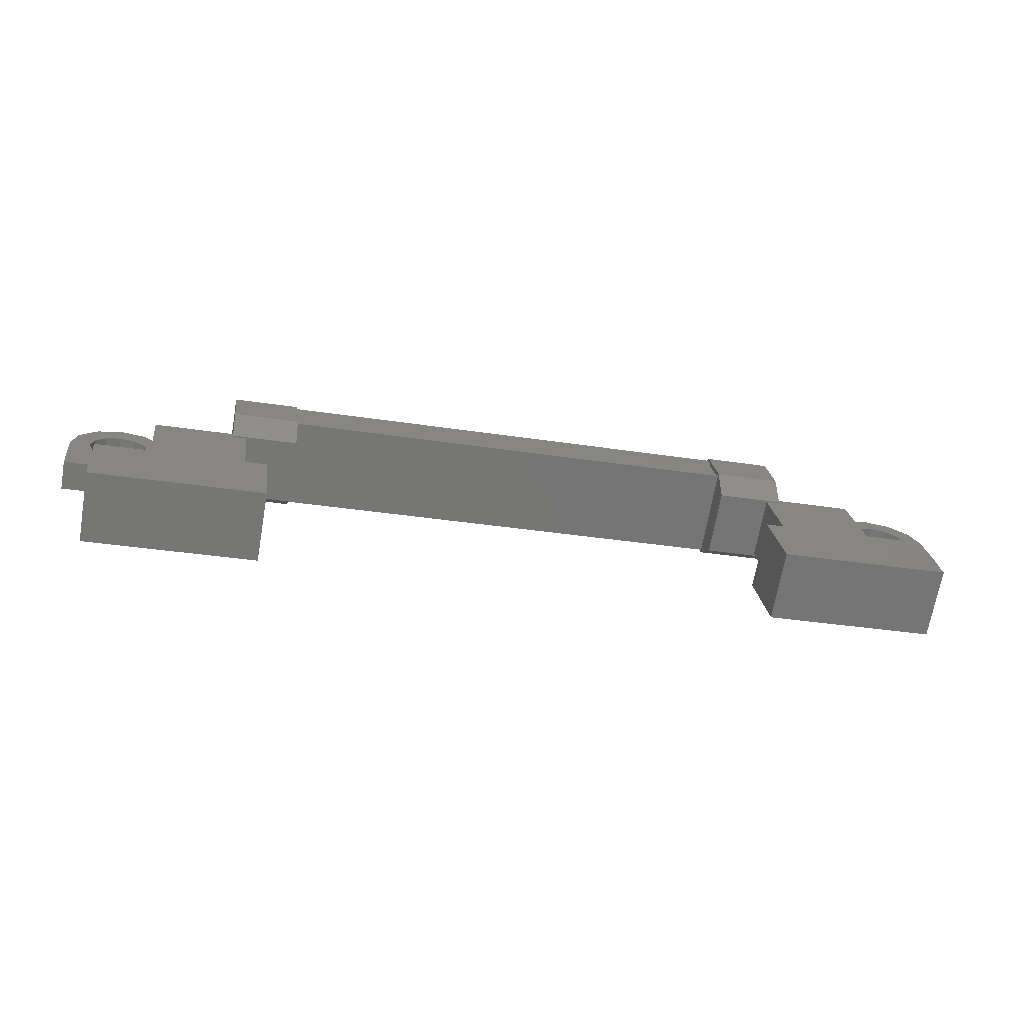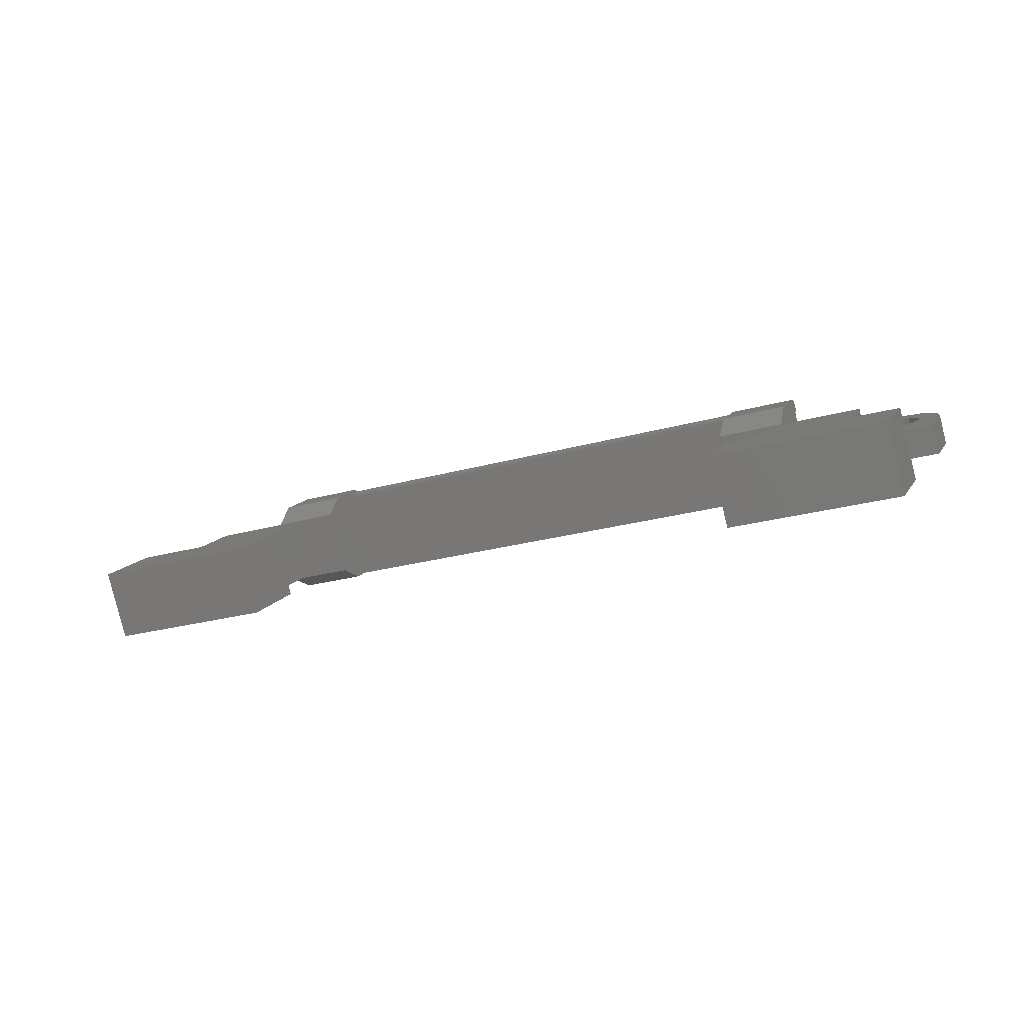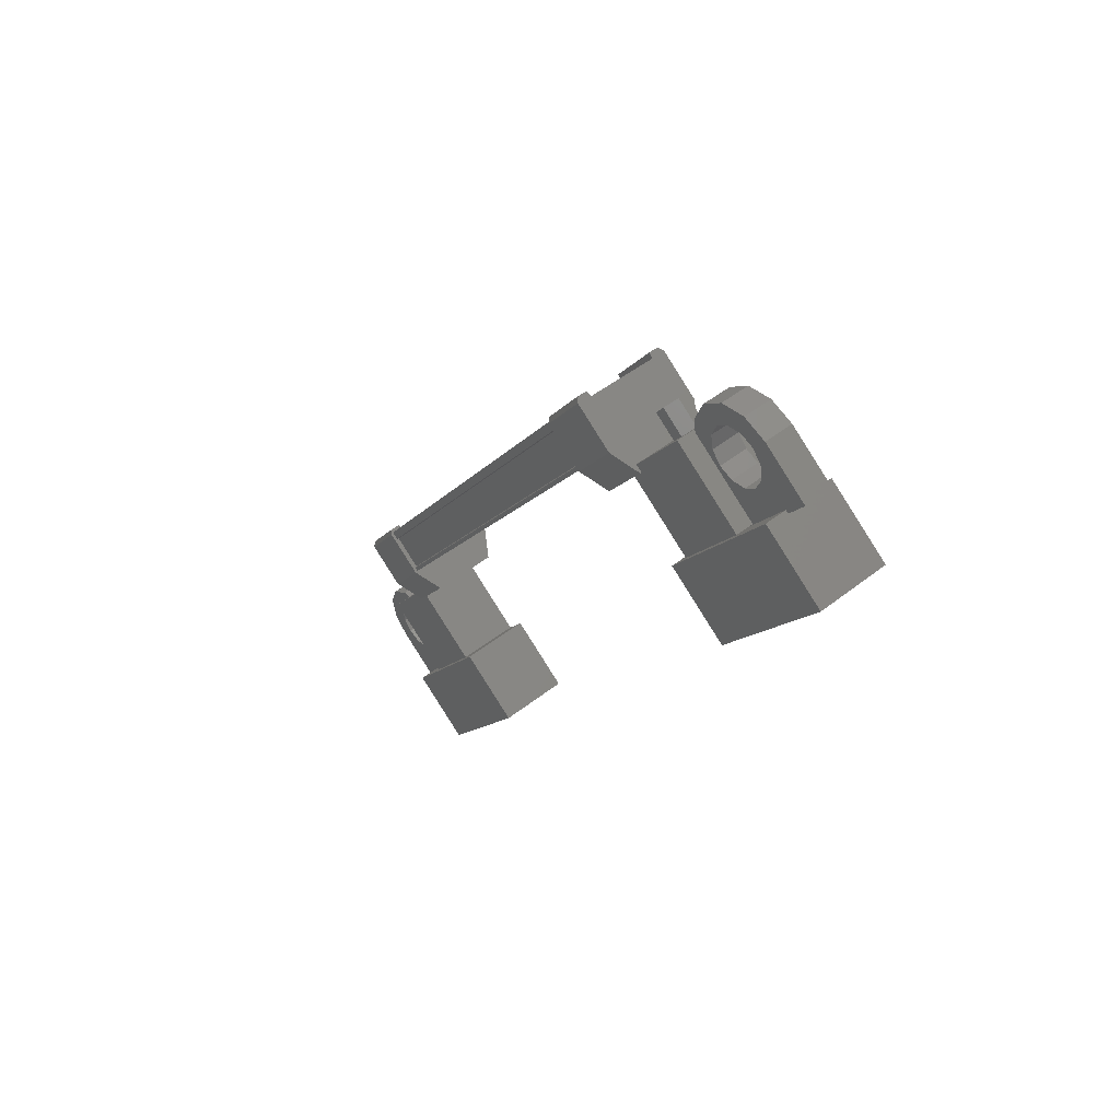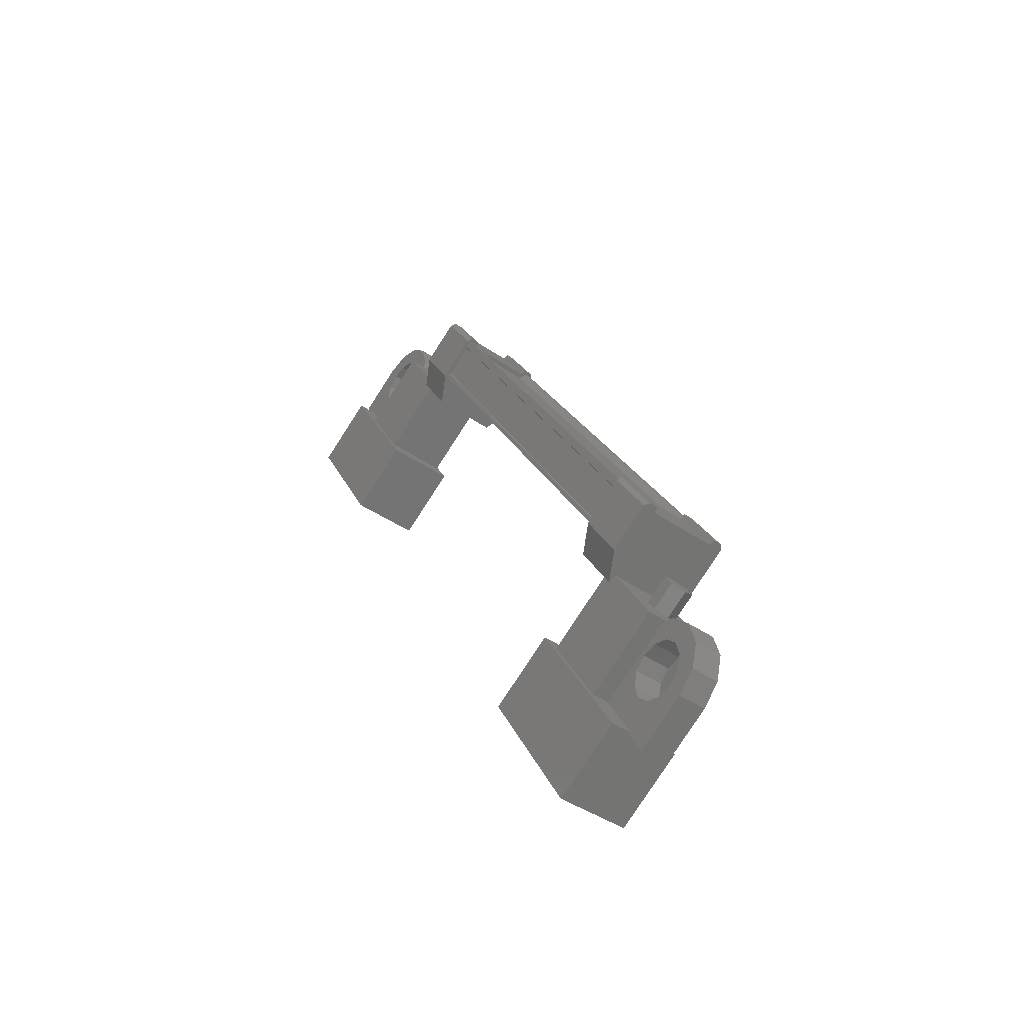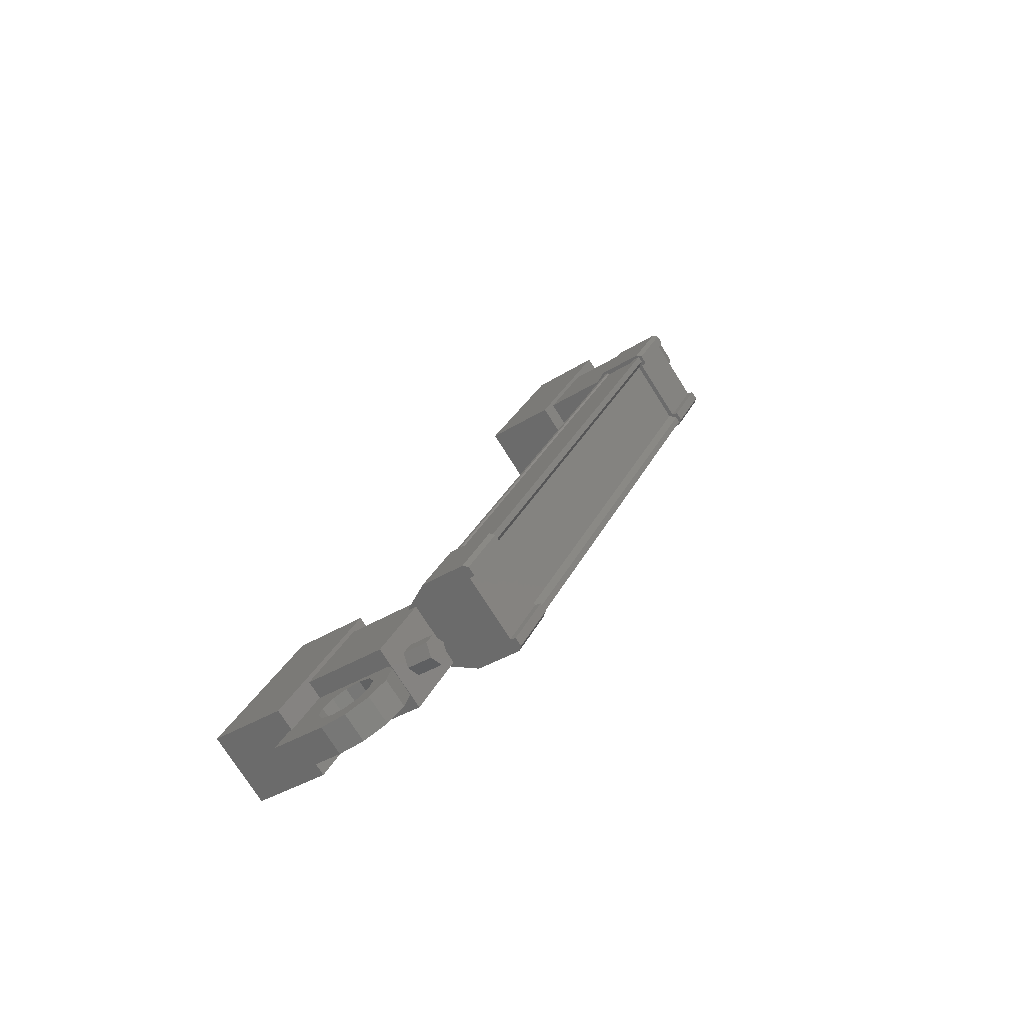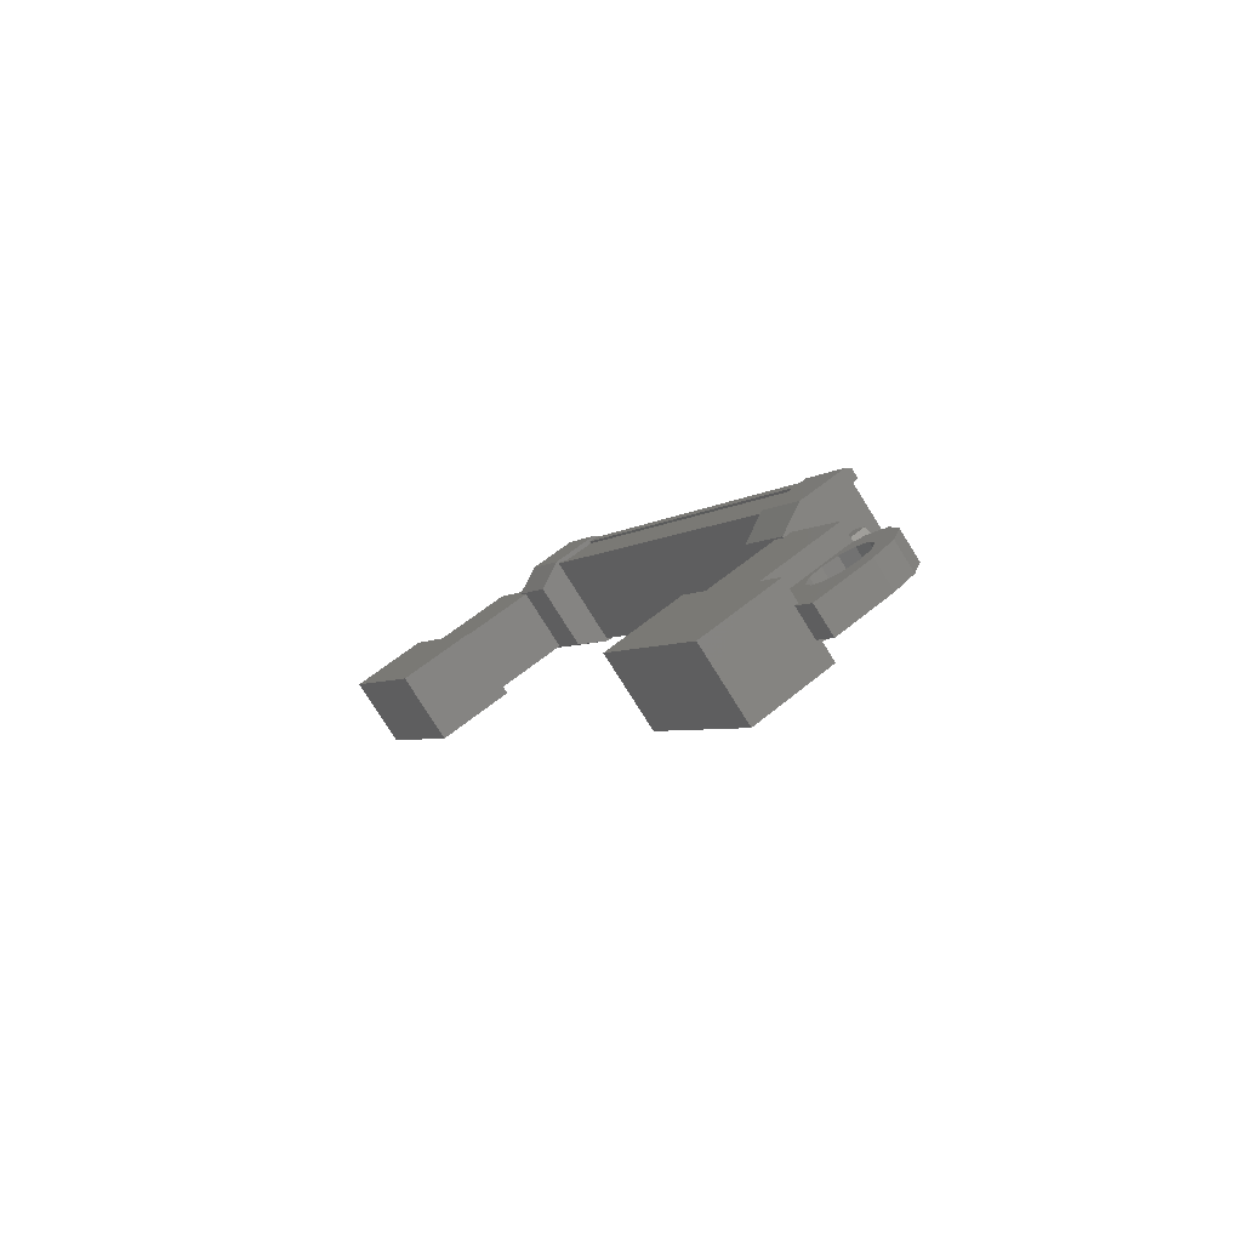
<metadata>
{"format":"stl","ext":"stl","renderer":"f3d","projection":"perspective","resolution":1024,"background":"white","views":[{"elev":-33.4,"azim":-12.1,"up":"+Z"},{"elev":-24.9,"azim":-155.4,"up":"+Y"},{"elev":-11.8,"azim":-111.4,"up":"+Z"},{"elev":22.3,"azim":71.5,"up":"+Z"},{"elev":27.2,"azim":-69.4,"up":"+Y"},{"elev":-3.8,"azim":-112.1,"up":"+Y"}]}
</metadata>
<code>
# stl→obj: 224 verts, 392 faces
v -167.3 51.45 264.4
v -167.3 51.16 264
v -167.1 51.27 264.6
v -167.1 50.99 264.1
v -166.9 51.27 264.6
v -166.9 50.99 264.1
v -166.8 51.45 264.4
v -166.8 51.16 264
v -166.9 51.63 264.3
v -166.9 51.34 263.9
v -167.1 51.63 264.3
v -167.1 51.34 263.9
v -178.9 51.16 264
v -178.9 51.45 264.4
v -179 50.99 264.1
v -179 51.27 264.6
v -179.3 50.99 264.1
v -179.3 51.27 264.6
v -179.4 51.16 264
v -179.4 51.45 264.4
v -179.3 51.34 263.9
v -179.3 51.63 264.3
v -179 51.34 263.9
v -179 51.63 264.3
v -179.2 51.45 264.4
v -167 51.45 264.4
v -168.5 50.8 262.4
v -168.5 49.77 263.1
v -165.5 50.8 262.4
v -165.5 49.77 263.1
v -165.5 50 261.3
v -165.5 48.98 262
v -168.5 48.98 262
v -168.5 50 261.3
v -180.7 50 261.3
v -180.7 48.98 262
v -180.7 50.8 262.4
v -180.7 49.77 263.1
v -177.7 50.8 262.4
v -177.7 49.77 263.1
v -177.7 48.98 262
v -177.7 50 261.3
v -168.1 52.52 264.6
v -178.1 52.43 264.6
v -168.1 52.43 264.6
v -168.1 52.29 264.6
v -177.2 51.28 265.5
v -178.3 51.18 265.5
v -177.2 51.18 265.5
v -178.3 50.7 264.8
v -167.8 52.06 263.8
v -169 52.54 264.5
v -167.8 52.54 264.5
v -169 52.54 264.6
v -178.1 51.32 265.3
v -178.1 51.32 265.4
v -168.1 51.32 265.4
v -168.1 51.23 265.5
v -178.1 52.05 264
v -168.1 52.05 264
v -178.1 52.07 263.9
v -168.1 52.07 263.9
v -178.1 52.03 263.9
v -178.3 52.54 264.5
v -178.3 52.34 264.7
v -178.3 52.54 264.6
v -178.3 52.41 264.7
v -177.2 52.54 264.6
v -167.8 51.18 265.5
v -167.8 51.36 265.3
v -167.8 51.28 265.5
v -167.8 51.41 265.4
v -169 51.28 265.5
v -177.2 51.41 265.4
v -177.2 51.36 265.3
v -177.2 50.7 264.8
v -168.1 51.32 265.3
v -178.1 52.29 264.6
v -169 52.06 263.8
v -169 52.34 264.7
v -169 52.41 264.7
v -168.1 52.4 264.5
v -178.1 52.4 264.5
v -168.1 52.44 264.5
v -178.1 52.44 264.5
v -178.1 52.52 264.6
v -166.4 51.63 263.7
v -168.1 50.72 264.4
v -166.4 50.72 264.4
v -166.4 49.84 263.1
v -166.4 50.75 262.5
v -168.1 49.84 263.1
v -168.1 50.75 262.5
v -168.1 51.63 263.7
v -179.7 51.63 263.7
v -178.1 51.63 263.7
v -179.7 50.75 262.5
v -178.1 50.75 262.5
v -179.7 49.84 263.1
v -178.1 49.84 263.1
v -178.1 50.72 264.4
v -179.7 50.72 264.4
v -165 50.62 263.7
v -165.3 50.62 263.7
v -165.3 51.03 263.4
v -165.2 50.82 263.5
v -165 51.03 263.4
v -165 50.45 262.6
v -165 50.05 262.9
v -166.7 50.45 262.6
v -166.7 50.05 262.9
v -166.7 50.62 263.7
v -166.3 50.48 263.5
v -166.3 50.62 263.7
v -179.9 50.88 263.2
v -179.5 51.03 263.4
v -179.5 50.45 262.6
v -179.5 50.05 262.9
v -181.2 50.45 262.6
v -181.2 50.05 262.9
v -181.2 51.03 263.4
v -181.2 50.62 263.7
v -181 50.82 263.5
v -180.8 50.62 263.7
v -180.8 51.03 263.4
v -178.1 51.23 265.5
v -178.1 51.15 265.4
v -168.1 51.15 265.4
v -178.1 51.17 265.3
v -168.1 51.17 265.3
v -178.1 50.82 264.8
v -168.1 50.82 264.8
v -178.1 50.78 264.8
v -168.1 50.78 264.8
v -178.1 50.74 264.8
v -168.1 50.74 264.8
v -168.1 52.03 263.9
v -166.3 50.88 263.2
v -166.7 51.03 263.4
v -166.3 51.03 263.4
v -166.3 50.76 263.9
v -166.6 50.86 264
v -166.1 50.87 264
v -166.3 51.04 264.3
v -165.8 50.91 264.1
v -165.8 51.11 264.4
v -165.6 50.87 264
v -165.4 51.04 264.3
v -165.4 50.76 263.9
v -165.1 50.86 264
v -165.4 50.48 263.5
v -165.6 50.37 263.3
v -165.8 50.33 263.3
v -179.9 50.48 263.5
v -179.5 50.62 263.7
v -179.8 50.62 263.7
v -179.8 51.03 263.4
v -179.9 51.17 263.6
v -179.6 51.27 263.7
v -180.1 51.28 263.7
v -179.9 51.45 264
v -180.3 51.32 263.8
v -180.3 51.52 264.1
v -180.6 51.28 263.7
v -180.7 51.45 264
v -180.8 51.17 263.6
v -181.1 51.27 263.7
v -180.8 50.88 263.2
v -180.6 50.78 263
v -180.3 50.74 263
v -178.3 50.62 264.3
v -177.2 50.62 264.3
v -177.2 51.57 263.6
v -178.3 51.57 263.6
v -178.3 52.06 263.8
v -177.2 52.06 263.8
v -177.2 52.34 264.7
v -178.3 51.36 265.3
v -178.3 51.41 265.4
v -178.3 51.28 265.5
v -177.2 52.54 264.5
v -177.2 52.41 264.7
v -167.8 51.57 263.6
v -169 51.57 263.6
v -169 50.62 264.3
v -167.8 50.62 264.3
v -167.8 50.7 264.8
v -169 50.7 264.8
v -169 51.36 265.3
v -167.8 52.34 264.7
v -167.8 52.41 264.7
v -167.8 52.54 264.6
v -169 51.18 265.5
v -169 51.41 265.4
v -179.9 50.76 263.9
v -179.6 50.86 264
v -180.1 50.87 264
v -179.9 51.04 264.3
v -180.3 50.91 264.1
v -180.3 51.11 264.4
v -180.6 50.87 264
v -180.7 51.04 264.3
v -180.8 50.76 263.9
v -181.1 50.86 264
v -180.8 50.48 263.5
v -180.6 50.37 263.3
v -180.3 50.33 263.3
v -166.3 51.17 263.6
v -166.6 51.27 263.7
v -166.1 51.28 263.7
v -166.3 51.45 264
v -165.8 51.32 263.8
v -165.8 51.52 264.1
v -165.6 51.28 263.7
v -165.4 51.45 264
v -165.4 51.17 263.6
v -165.1 51.27 263.7
v -165.4 50.88 263.2
v -165.6 50.78 263
v -165.8 50.74 263
v -180.1 50.78 263
v -166.1 50.78 263
v -166.1 50.37 263.3
v -180.1 50.37 263.3
f 1 2 3
f 3 2 4
f 4 5 3
f 6 5 4
f 7 5 6
f 6 8 7
f 7 8 9
f 9 8 10
f 10 11 9
f 12 11 10
f 1 11 12
f 12 2 1
f 13 14 15
f 15 14 16
f 16 17 15
f 18 17 16
f 19 17 18
f 18 20 19
f 19 20 21
f 21 20 22
f 22 23 21
f 24 23 22
f 13 23 24
f 24 14 13
f 18 16 25
f 25 16 14
f 14 24 25
f 11 1 26
f 26 1 3
f 3 5 26
f 5 7 26
f 26 7 9
f 9 11 26
f 24 22 25
f 25 22 20
f 20 18 25
f 27 28 29
f 29 28 30
f 30 31 29
f 32 31 30
f 33 31 32
f 32 28 33
f 33 28 34
f 34 28 27
f 27 31 34
f 29 31 27
f 35 36 37
f 37 36 38
f 38 39 37
f 40 39 38
f 41 39 40
f 40 36 41
f 41 36 42
f 42 36 35
f 35 39 42
f 37 39 35
f 40 38 36
f 30 28 32
f 41 42 39
f 33 34 31
f 43 44 45
f 45 44 46
f 47 48 49
f 49 48 50
f 51 52 53
f 53 52 54
f 55 56 57
f 57 56 58
f 59 60 61
f 61 60 62
f 62 63 61
f 64 65 66
f 66 65 67
f 67 68 66
f 69 70 71
f 71 70 72
f 72 73 71
f 74 47 75
f 75 47 49
f 49 76 75
f 50 76 49
f 57 77 55
f 55 77 46
f 46 78 55
f 44 78 46
f 51 79 52
f 52 79 80
f 80 54 52
f 81 54 80
f 82 83 84
f 84 83 85
f 85 43 84
f 86 43 85
f 44 43 86
f 87 88 89
f 89 88 90
f 90 91 89
f 92 91 90
f 93 91 92
f 92 88 93
f 93 88 94
f 94 88 87
f 87 91 94
f 89 91 87
f 95 96 97
f 97 96 98
f 98 99 97
f 100 99 98
f 101 99 100
f 100 96 101
f 101 96 102
f 102 96 95
f 95 99 102
f 97 99 95
f 103 104 105
f 105 104 106
f 106 107 105
f 103 107 106
f 108 107 103
f 103 109 108
f 108 109 110
f 110 109 111
f 111 112 110
f 113 112 111
f 114 112 113
f 115 116 117
f 117 116 118
f 118 119 117
f 120 119 118
f 121 119 120
f 120 122 121
f 121 122 123
f 123 122 124
f 124 125 123
f 121 125 124
f 123 125 121
f 56 126 58
f 58 126 127
f 127 128 58
f 129 128 127
f 130 128 129
f 129 131 130
f 130 131 132
f 132 131 133
f 133 134 132
f 135 134 133
f 136 134 135
f 135 63 136
f 136 63 137
f 137 63 62
f 138 110 139
f 139 110 112
f 112 140 139
f 114 140 112
f 112 140 114
f 114 141 112
f 112 141 142
f 142 141 143
f 143 144 142
f 145 144 143
f 146 144 145
f 145 147 146
f 146 147 148
f 148 147 149
f 149 150 148
f 104 150 149
f 103 150 104
f 104 151 103
f 103 151 109
f 109 151 152
f 152 153 109
f 154 118 155
f 155 118 116
f 116 156 155
f 157 156 116
f 116 156 157
f 157 158 116
f 116 158 159
f 159 158 160
f 160 161 159
f 162 161 160
f 163 161 162
f 162 164 163
f 163 164 165
f 165 164 166
f 166 167 165
f 125 167 166
f 121 167 125
f 125 168 121
f 121 168 119
f 119 168 169
f 169 170 119
f 50 171 76
f 76 171 172
f 172 173 76
f 171 173 172
f 174 173 171
f 171 175 174
f 174 175 173
f 173 175 176
f 176 76 173
f 177 76 176
f 75 76 177
f 177 178 75
f 75 178 74
f 74 178 179
f 179 47 74
f 180 47 179
f 48 47 180
f 180 178 48
f 48 178 50
f 50 178 65
f 65 175 50
f 64 175 65
f 176 175 64
f 64 181 176
f 176 181 177
f 177 181 68
f 68 182 177
f 67 182 68
f 177 182 67
f 67 65 177
f 177 65 178
f 51 183 79
f 79 183 184
f 184 185 79
f 183 185 184
f 186 185 183
f 183 187 186
f 186 187 185
f 185 187 188
f 188 79 185
f 189 79 188
f 80 79 189
f 189 190 80
f 80 190 81
f 81 190 191
f 191 54 81
f 192 54 191
f 53 54 192
f 192 190 53
f 53 190 51
f 51 190 70
f 70 187 51
f 69 187 70
f 188 187 69
f 69 193 188
f 188 193 189
f 189 193 73
f 73 194 189
f 72 194 73
f 189 194 72
f 72 70 189
f 189 70 190
f 156 155 195
f 195 155 196
f 196 197 195
f 198 197 196
f 199 197 198
f 198 200 199
f 199 200 201
f 201 200 202
f 202 203 201
f 204 203 202
f 124 203 204
f 204 122 124
f 124 122 205
f 205 122 120
f 120 206 205
f 207 206 120
f 140 139 208
f 208 139 209
f 209 210 208
f 211 210 209
f 212 210 211
f 211 213 212
f 212 213 214
f 214 213 215
f 215 216 214
f 217 216 215
f 105 216 217
f 217 107 105
f 105 107 218
f 218 107 108
f 108 219 218
f 220 219 108
f 119 170 117
f 117 170 221
f 221 115 117
f 138 222 110
f 110 222 220
f 220 108 110
f 109 153 111
f 111 153 223
f 223 113 111
f 154 224 118
f 118 224 207
f 207 120 118
f 69 71 193
f 193 71 73
f 59 83 60
f 60 83 82
f 68 181 66
f 66 181 64
f 104 103 106
f 51 187 183
f 139 140 138
f 157 116 115
f 103 105 107
f 101 102 99
f 93 94 91
f 121 124 122
f 180 179 178
f 140 112 139
f 50 175 171
f 192 191 190
f 88 92 90
f 100 98 96
f 156 116 155
f 155 156 154
f 224 115 221
f 224 221 207
f 207 221 170
f 170 206 207
f 169 206 170
f 205 206 169
f 169 168 205
f 205 168 124
f 104 105 151
f 151 105 218
f 218 152 151
f 219 152 218
f 153 152 219
f 219 220 153
f 153 220 223
f 223 220 222
f 222 113 223
f 155 116 196
f 196 116 159
f 159 198 196
f 161 198 159
f 200 198 161
f 161 163 200
f 200 163 202
f 202 163 165
f 165 204 202
f 167 204 165
f 122 204 167
f 167 121 122
f 103 107 150
f 150 107 217
f 217 148 150
f 215 148 217
f 146 148 215
f 215 213 146
f 146 213 144
f 144 213 211
f 211 142 144
f 209 142 211
f 112 142 209
f 209 139 112
f 222 138 113
f 113 138 140
f 140 114 113
f 208 114 140
f 141 114 208
f 208 210 141
f 141 210 143
f 143 210 212
f 212 145 143
f 214 145 212
f 147 145 214
f 214 216 147
f 147 216 149
f 149 216 105
f 105 104 149
f 224 154 115
f 115 154 156
f 156 157 115
f 195 157 156
f 158 157 195
f 195 197 158
f 158 197 160
f 160 197 199
f 199 162 160
f 201 162 199
f 164 162 201
f 201 203 164
f 164 203 166
f 166 203 124
f 124 125 166
f 168 125 124

</code>
